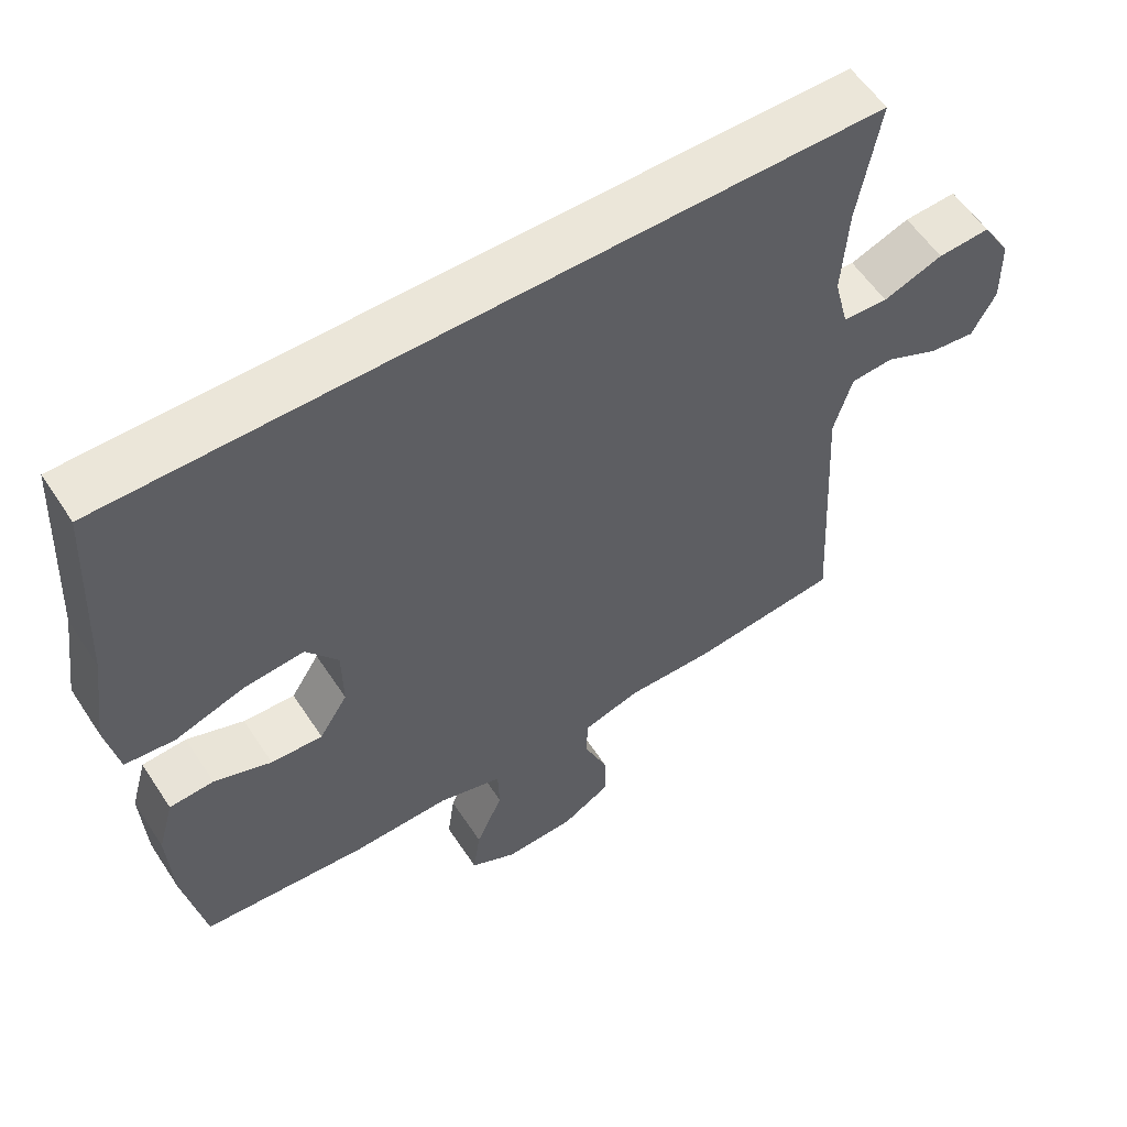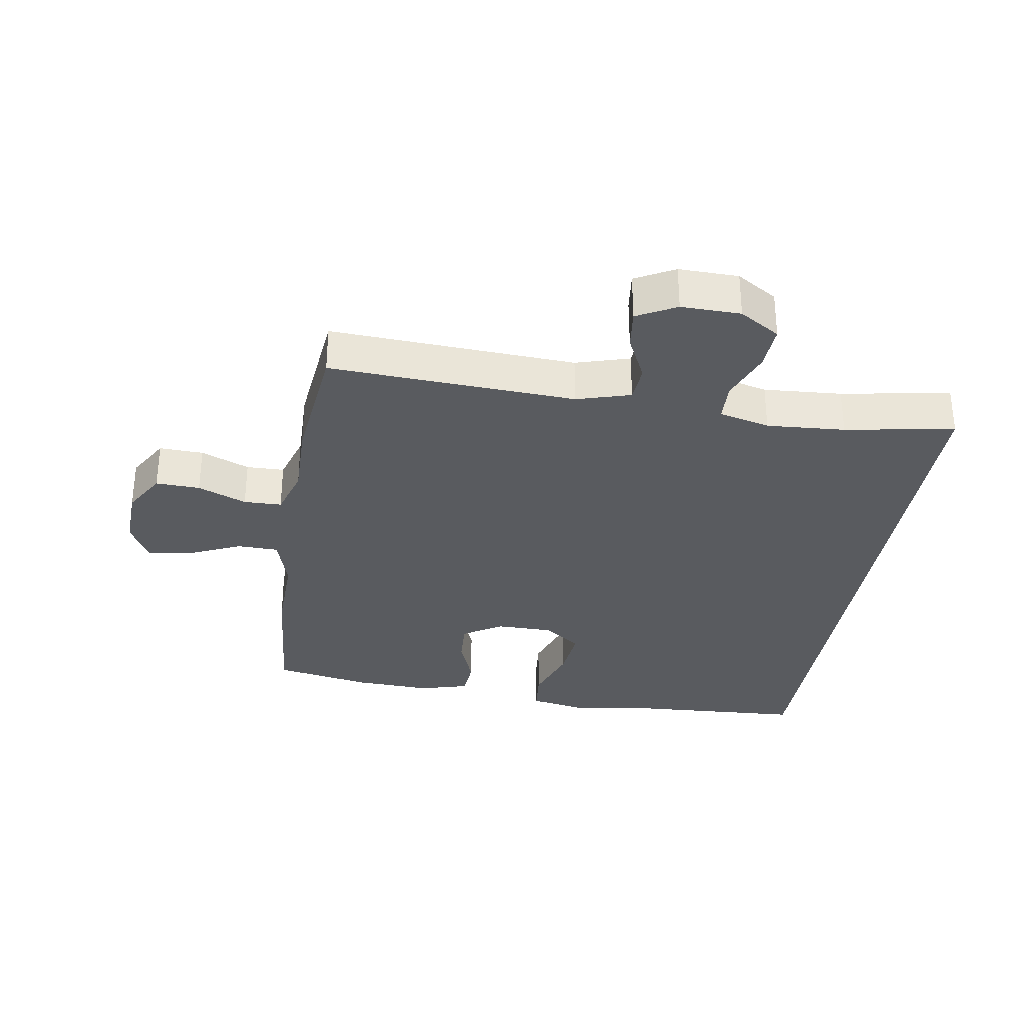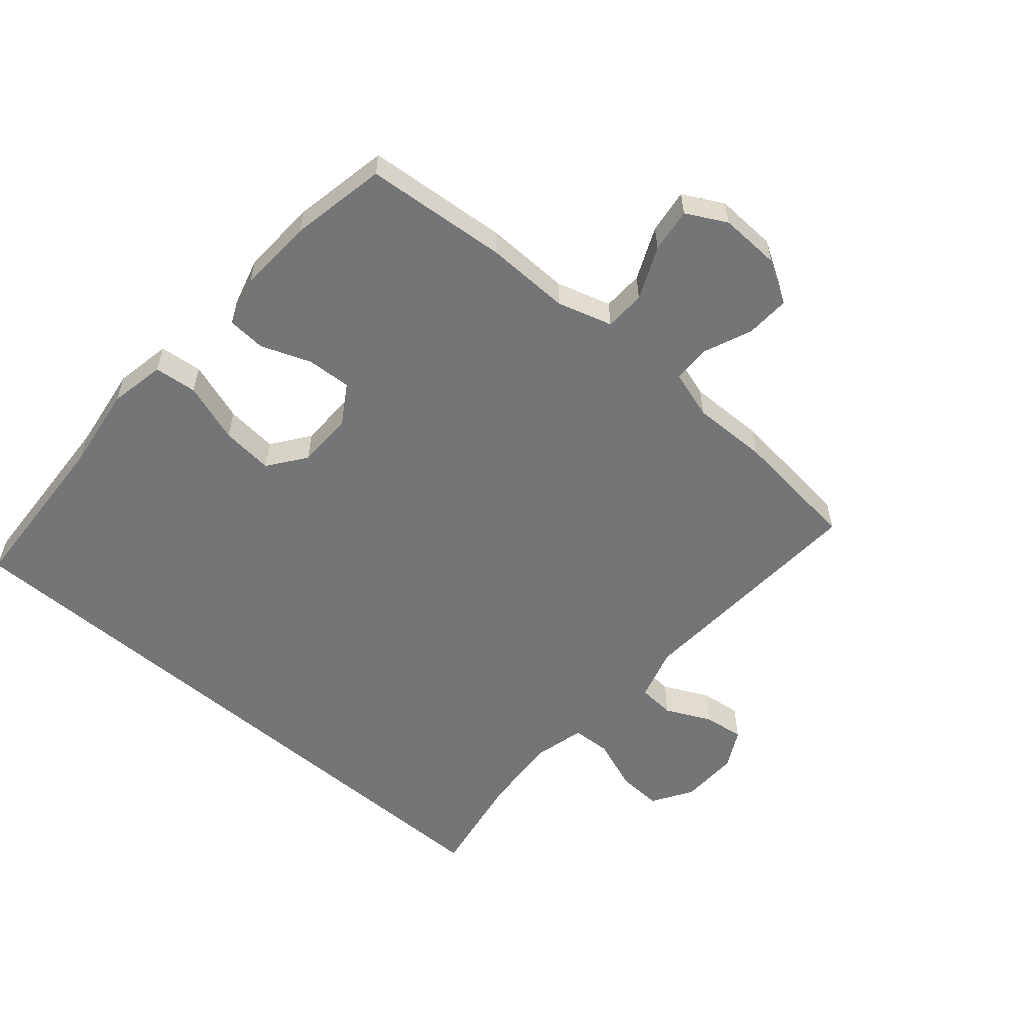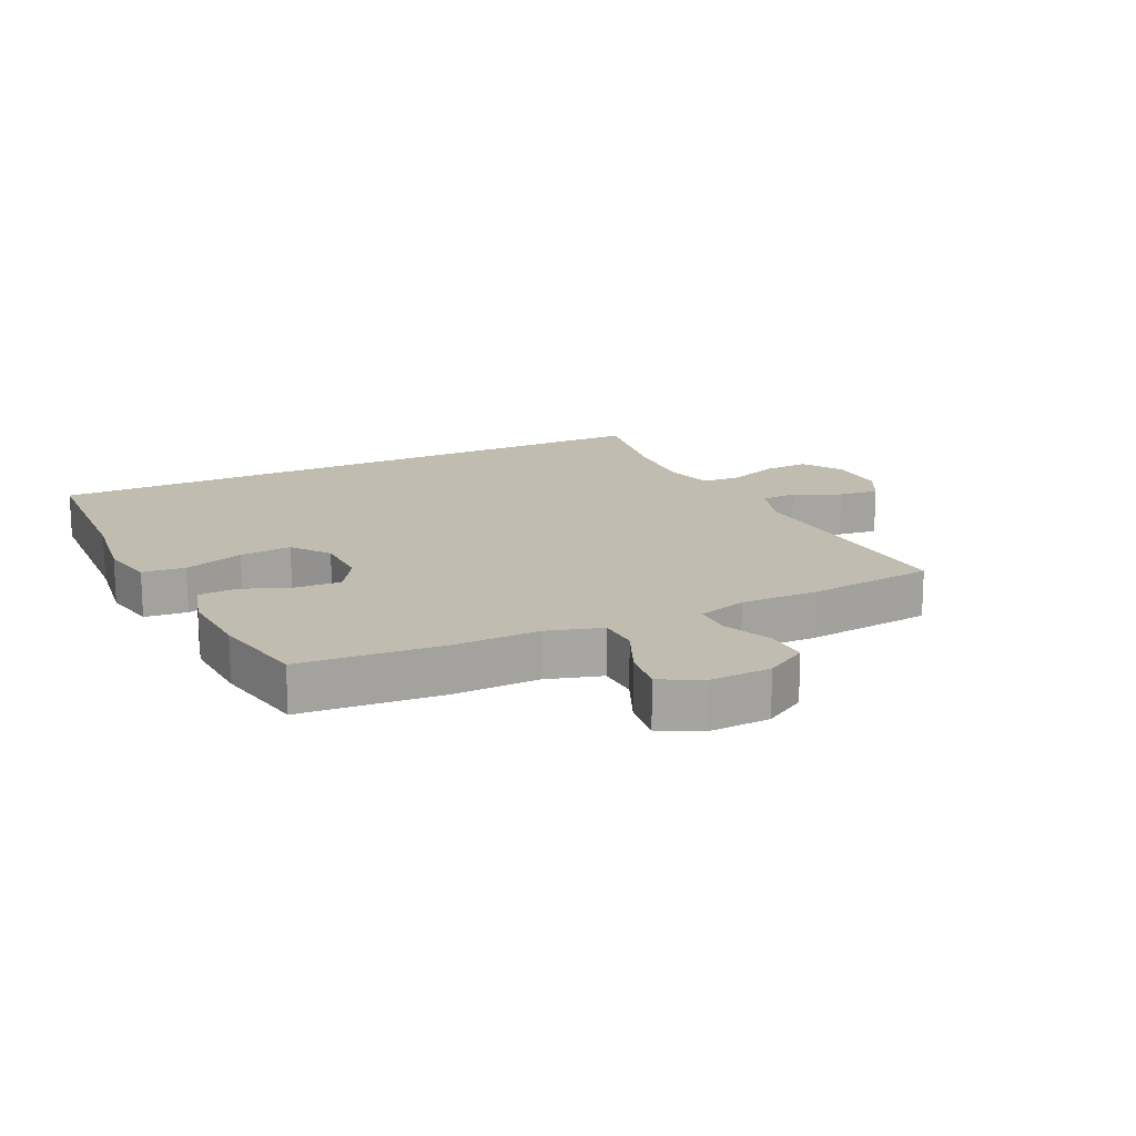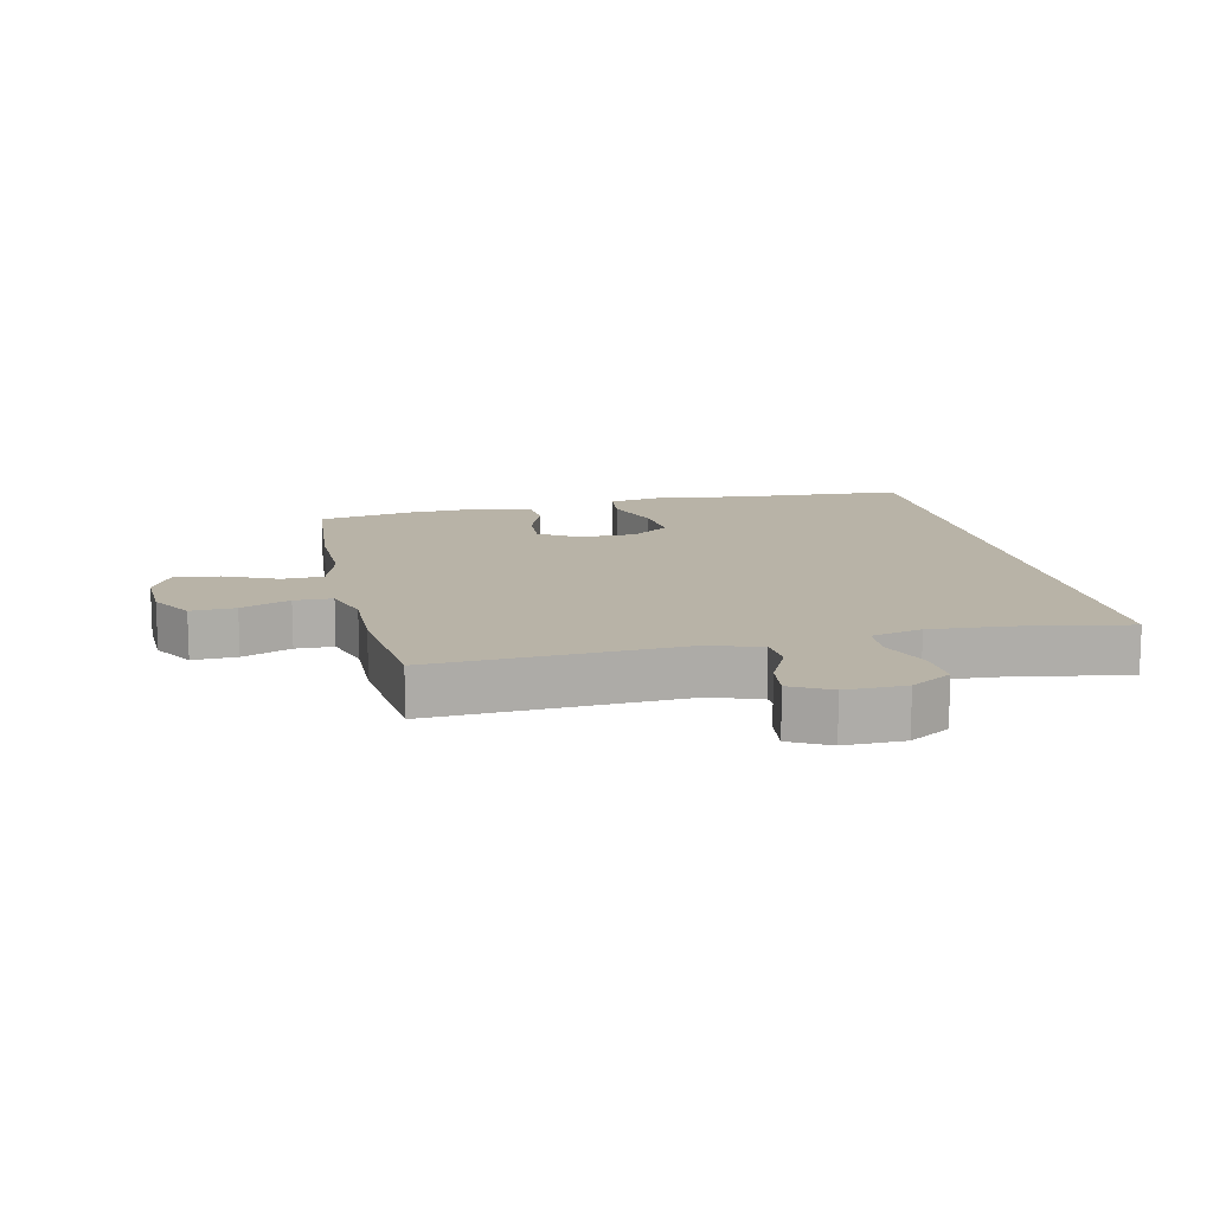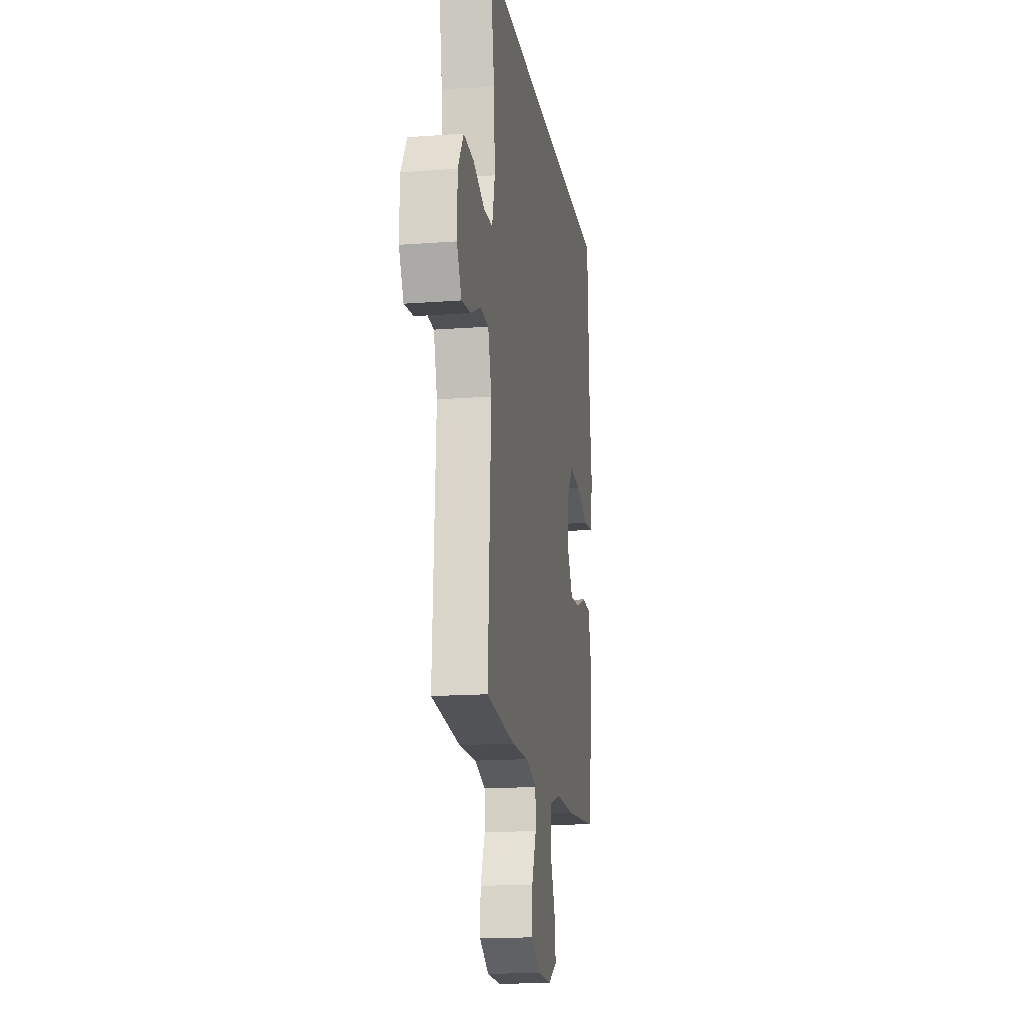
<metadata>
{"format":"obj","ext":"obj","renderer":"f3d","projection":"perspective","resolution":1024,"background":"white","views":[{"elev":57.3,"azim":147.0,"up":"+Z"},{"elev":-32.0,"azim":-99.0,"up":"+Y"},{"elev":-56.5,"azim":139.2,"up":"+Y"},{"elev":16.3,"azim":154.2,"up":"+Y"},{"elev":12.9,"azim":-102.4,"up":"+Y"},{"elev":-16.2,"azim":-81.2,"up":"+Z"}]}
</metadata>
<code>
v -0.492 0.07 0.5
v 0.537 0.07 0.5
v 0.552 0.07 0.226
v 0.571 0.07 0.091
v 0.554 0.07 0.002
v 0.486 0.07 -0.005
v 0.391 0.07 0.027
v 0.308 0.07 0.035
v 0.264 0.07 -0.025
v 0.263 0.07 -0.115
v 0.302 0.07 -0.177
v 0.373 0.07 -0.173
v 0.452 0.07 -0.143
v 0.513 0.07 -0.147
v 0.535 0.07 -0.226
v 0.529 0.07 -0.347
v 0.5 0.07 -0.5
v 0.273 0.07 -0.519
v 0.138 0.07 -0.516
v 0.051 0.07 -0.542
v 0.049 0.07 -0.607
v 0.086 0.07 -0.69
v 0.096 0.07 -0.761
v 0.032 0.07 -0.795
v -0.065 0.07 -0.791
v -0.132 0.07 -0.751
v -0.129 0.07 -0.681
v -0.097 0.07 -0.604
v -0.098 0.07 -0.544
v -0.176 0.07 -0.52
v -0.297 0.07 -0.522
v -0.5 0.07 -0.5
v -0.478 0.07 -0.111
v -0.503 0.07 -0.026
v -0.562 0.07 -0.022
v -0.635 0.07 -0.057
v -0.699 0.07 -0.065
v -0.732 0.07 -0.003
v -0.73 0.07 0.091
v -0.69 0.07 0.155
v -0.618 0.07 0.151
v -0.536 0.07 0.12
v -0.474 0.07 0.123
v -0.454 0.07 0.203
v -0.462 0.07 0.327
v -0.492 0 0.5
v 0.537 0 0.5
v 0.552 0 0.226
v 0.571 0 0.091
v 0.554 0 0.002
v 0.486 0 -0.005
v 0.391 0 0.027
v 0.308 0 0.035
v 0.264 0 -0.025
v 0.263 0 -0.115
v 0.302 0 -0.177
v 0.373 0 -0.173
v 0.452 0 -0.143
v 0.513 0 -0.147
v 0.535 0 -0.226
v 0.529 0 -0.347
v 0.5 0 -0.5
v 0.273 0 -0.519
v 0.138 0 -0.516
v 0.051 0 -0.542
v 0.049 0 -0.607
v 0.086 0 -0.69
v 0.096 0 -0.761
v 0.032 0 -0.795
v -0.065 0 -0.791
v -0.132 0 -0.751
v -0.129 0 -0.681
v -0.097 0 -0.604
v -0.098 0 -0.544
v -0.176 0 -0.52
v -0.297 0 -0.522
v -0.5 0 -0.5
v -0.478 0 -0.111
v -0.503 0 -0.026
v -0.562 0 -0.022
v -0.635 0 -0.057
v -0.699 0 -0.065
v -0.732 0 -0.003
v -0.73 0 0.091
v -0.69 0 0.155
v -0.618 0 0.151
v -0.536 0 0.12
v -0.474 0 0.123
v -0.454 0 0.203
v -0.462 0 0.327
f 40 41 42
f 39 40 42
f 38 39 42
f 37 38 42
f 36 37 42
f 35 36 42
f 34 35 42 43
f 33 34 43 44
f 32 33 44
f 31 32 44
f 30 31 44
f 26 27 28
f 25 26 28
f 24 25 28
f 23 24 28
f 22 23 28
f 21 22 28
f 20 21 28 29
f 30 44 45
f 29 30 45
f 20 29 45
f 19 20 45
f 17 18 19
f 16 17 19
f 15 16 19
f 14 15 19
f 13 14 19
f 12 13 19
f 5 6 7
f 4 5 7
f 3 4 7
f 3 7 8
f 2 3 8
f 1 2 8 9
f 1 9 10
f 45 1 10
f 19 45 10
f 11 12 19
f 10 11 19
f 87 86 85
f 87 85 84
f 87 84 83
f 87 83 82
f 87 82 81
f 87 81 80
f 88 87 80 79
f 89 88 79 78
f 89 78 77
f 89 77 76
f 89 76 75
f 73 72 71
f 73 71 70
f 73 70 69
f 73 69 68
f 73 68 67
f 73 67 66
f 74 73 66 65
f 90 89 75
f 90 75 74
f 90 74 65
f 90 65 64
f 64 63 62
f 64 62 61
f 64 61 60
f 64 60 59
f 64 59 58
f 64 58 57
f 52 51 50
f 52 50 49
f 52 49 48
f 53 52 48
f 53 48 47
f 54 53 47 46
f 55 54 46
f 55 46 90
f 55 90 64
f 64 57 56
f 64 56 55
f 1 46 47 2
f 2 47 48 3
f 3 48 49 4
f 4 49 50 5
f 5 50 51 6
f 6 51 52 7
f 7 52 53 8
f 8 53 54 9
f 9 54 55 10
f 10 55 56 11
f 11 56 57 12
f 12 57 58 13
f 13 58 59 14
f 14 59 60 15
f 15 60 61 16
f 16 61 62 17
f 17 62 63 18
f 18 63 64 19
f 19 64 65 20
f 20 65 66 21
f 21 66 67 22
f 22 67 68 23
f 23 68 69 24
f 24 69 70 25
f 25 70 71 26
f 26 71 72 27
f 27 72 73 28
f 28 73 74 29
f 29 74 75 30
f 30 75 76 31
f 31 76 77 32
f 32 77 78 33
f 33 78 79 34
f 34 79 80 35
f 35 80 81 36
f 36 81 82 37
f 37 82 83 38
f 38 83 84 39
f 39 84 85 40
f 40 85 86 41
f 41 86 87 42
f 42 87 88 43
f 43 88 89 44
f 44 89 90 45
f 45 90 46 1

</code>
